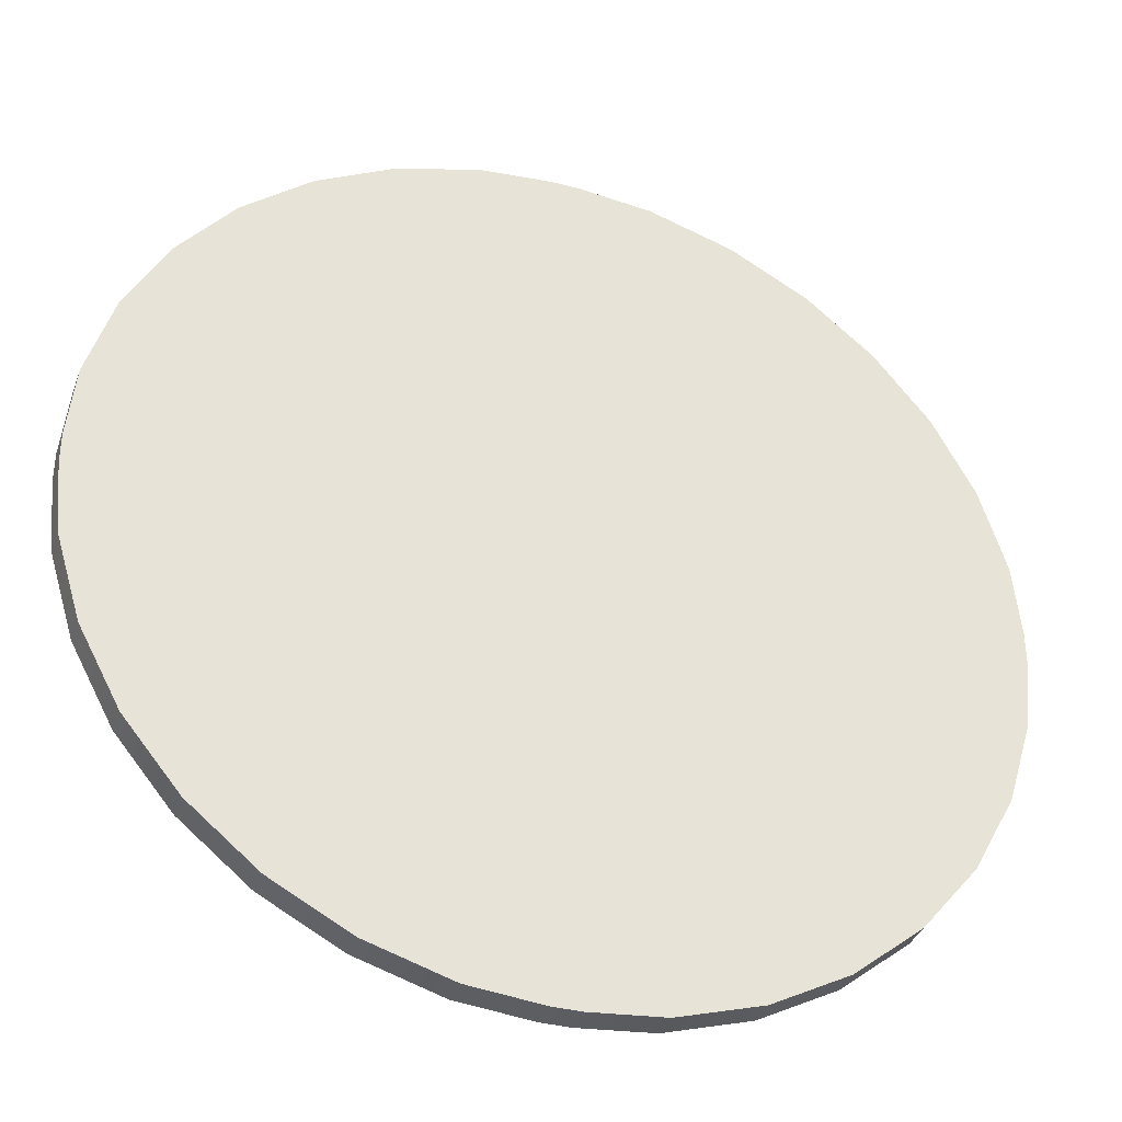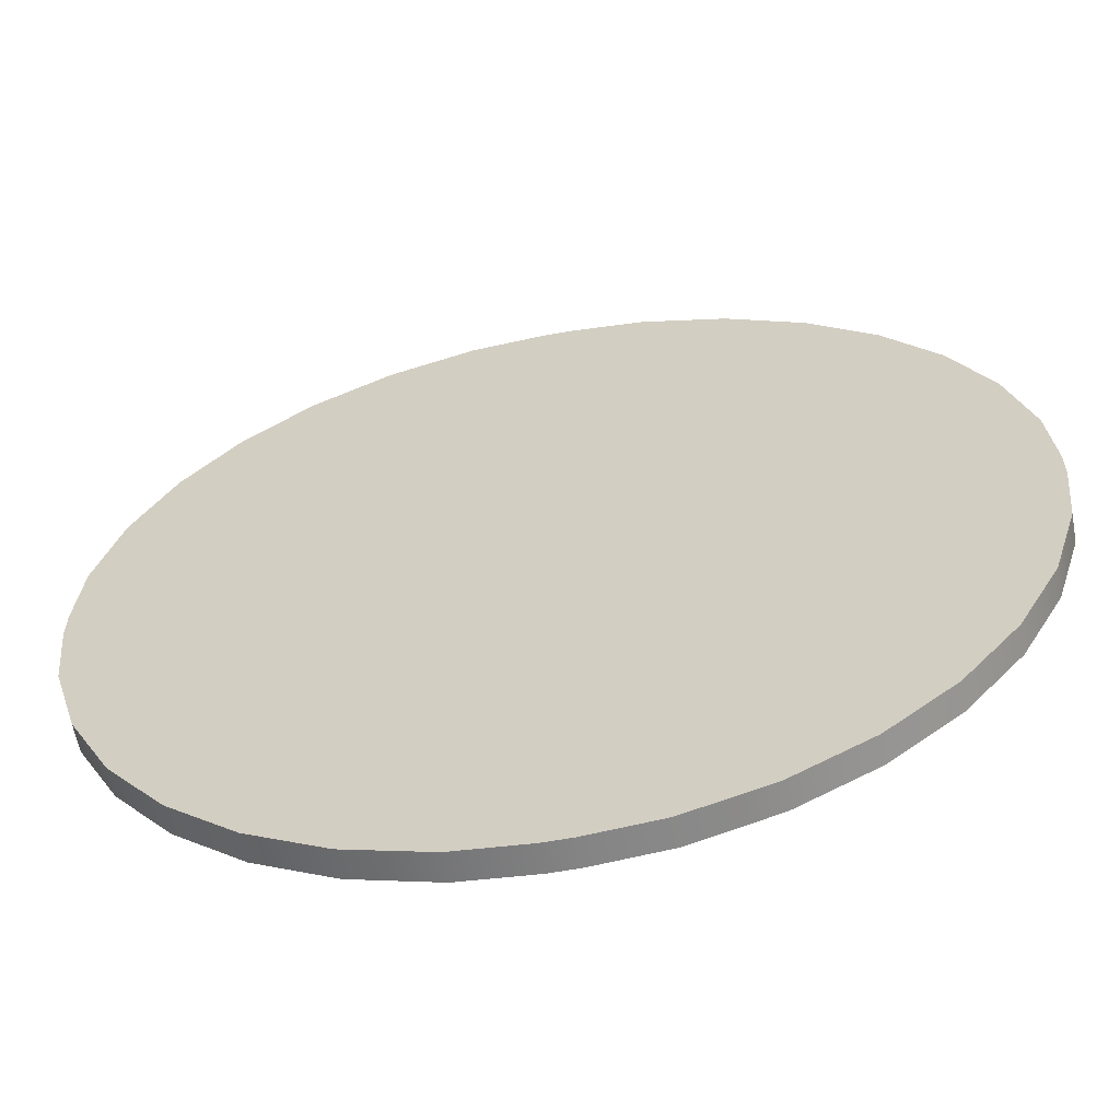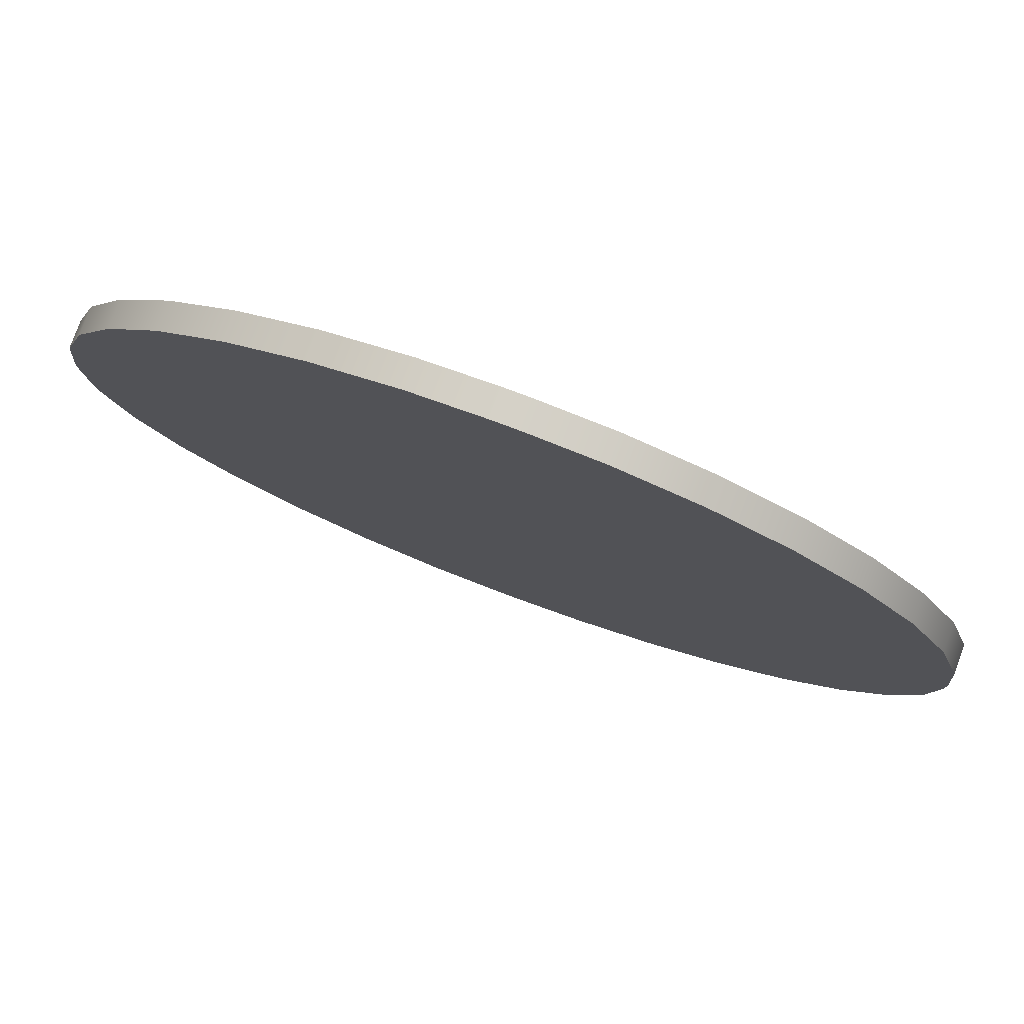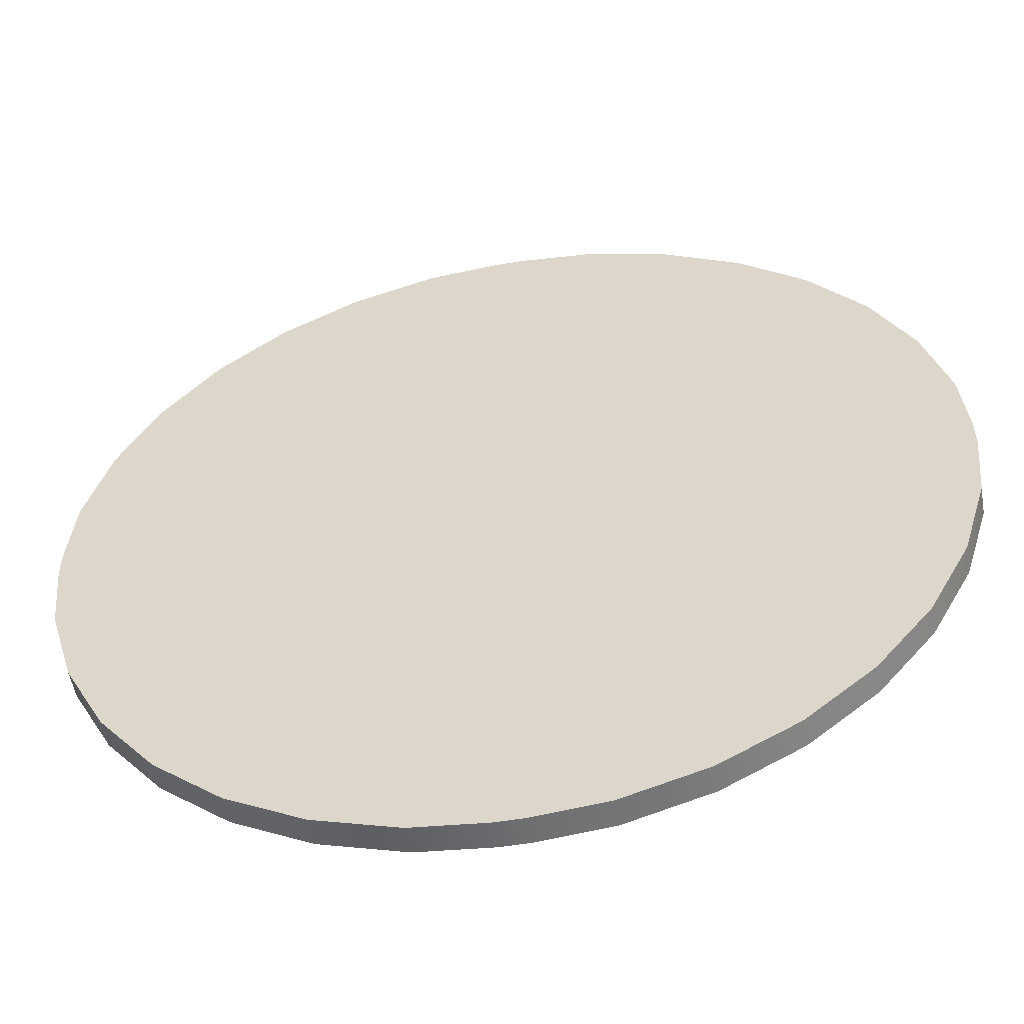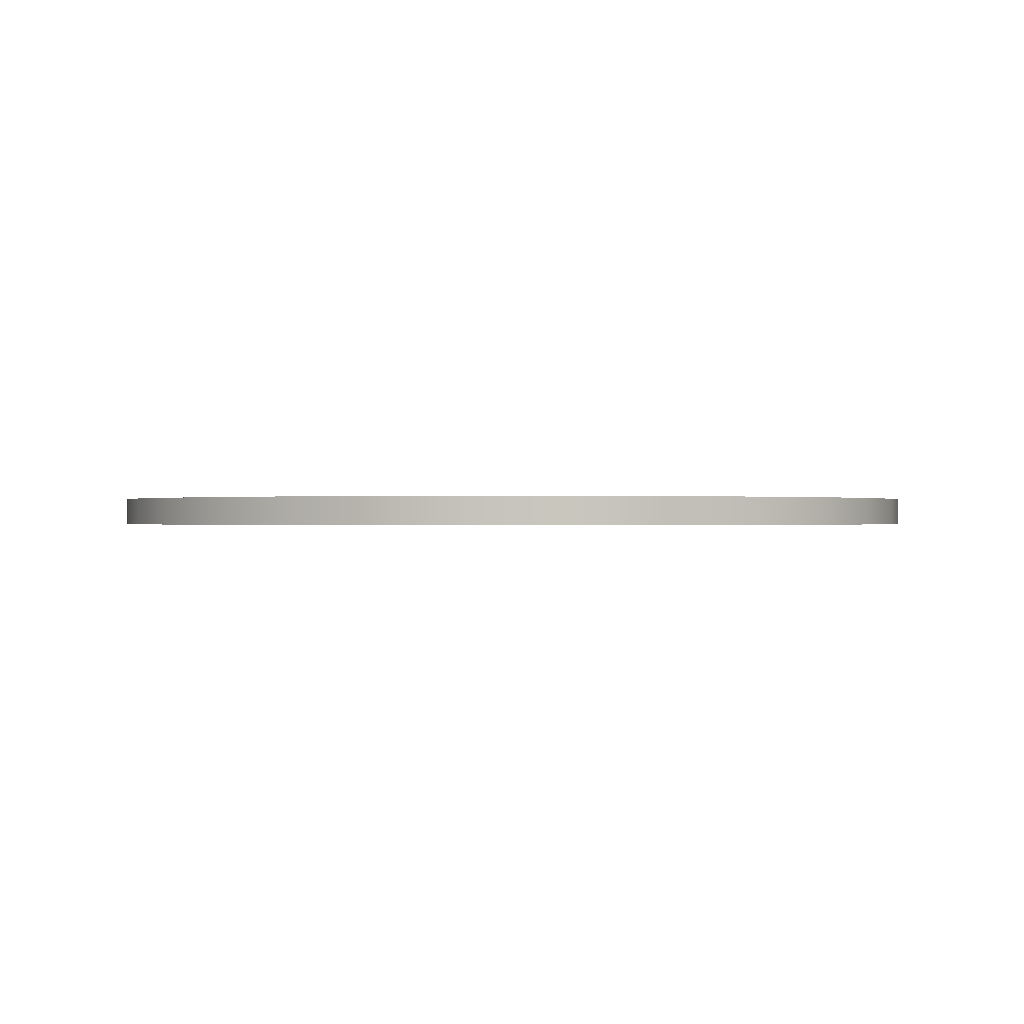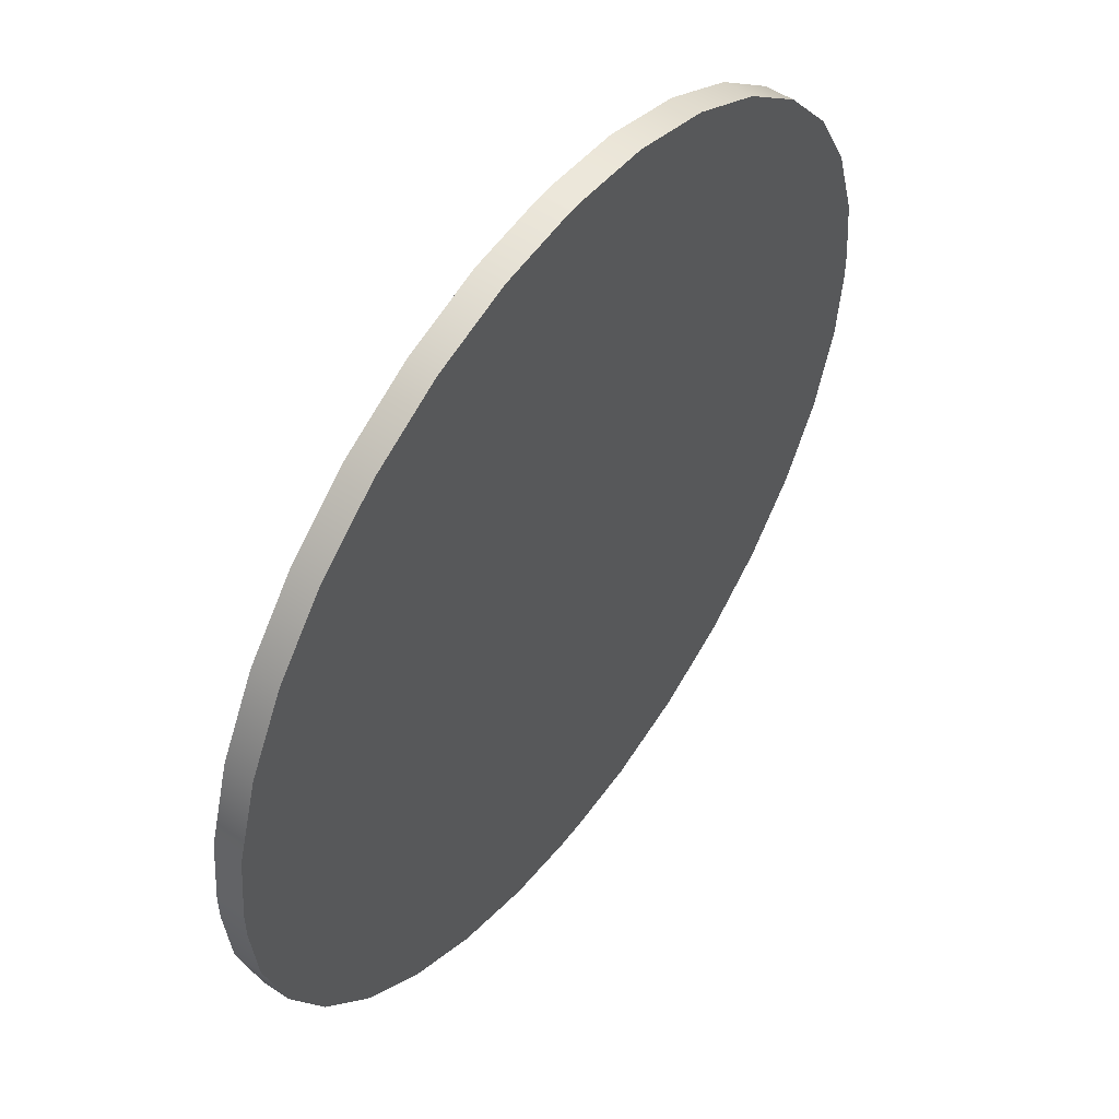
<metadata>
{"format":"obj","ext":"obj","renderer":"f3d","projection":"perspective","resolution":1024,"background":"white","views":[{"elev":-36.8,"azim":161.0,"up":"+Y"},{"elev":-60.6,"azim":10.5,"up":"+Y"},{"elev":79.5,"azim":20.5,"up":"+Y"},{"elev":-53.8,"azim":10.1,"up":"+Y"},{"elev":-0.2,"azim":-12.9,"up":"+Z"},{"elev":52.7,"azim":-53.9,"up":"+Y"}]}
</metadata>
<code>
o House_Door_Sphere.004
v 0.3896 3.269 1.589
v 0.5655 3.175 1.589
v 0.7198 3.048 1.589
v 0.8464 2.894 1.589
v 0.9405 2.718 1.589
v 0.9984 2.527 1.589
v 0.9984 2.13 1.589
v 0.9405 1.939 1.589
v 0.8464 1.763 1.589
v 0.7198 1.609 1.589
v 0.5655 1.482 1.589
v 0.3896 1.388 1.589
v 0.1986 1.33 1.589
v 0.1986 3.327 1.589
v -0.1986 3.327 1.589
v -0.3896 3.269 1.589
v -0.5655 3.175 1.589
v -0.7198 3.048 1.589
v -0.8464 2.894 1.589
v -0.9405 2.718 1.589
v -0.9984 2.527 1.589
v -0.9984 2.13 1.589
v -0.9405 1.939 1.589
v -0.8464 1.763 1.589
v -0.7198 1.609 1.589
v -0.5655 1.482 1.589
v -0.3896 1.388 1.589
v -0.1986 1.33 1.589
v -1.015 2.294 1.589
v -1.015 2.363 1.589
v 1.015 2.363 1.589
v 1.015 2.294 1.589
v -0.03216 1.314 1.589
v 0.03216 1.314 1.589
v 0.03216 3.343 1.589
v -0.03216 3.343 1.589
v -1.015 2.363 1.525
v -0.9984 2.527 1.525
v -1.015 2.294 1.525
v 0.9984 2.527 1.525
v 1.015 2.363 1.525
v -0.1986 1.33 1.525
v -0.3896 1.388 1.525
v 1.015 2.294 1.525
v 0.9984 2.13 1.525
v -0.9405 2.718 1.525
v -0.8464 2.894 1.525
v -0.7198 3.048 1.525
v -0.5655 3.175 1.525
v -0.3896 3.269 1.525
v -0.1986 3.327 1.525
v -0.5655 1.482 1.525
v -0.7198 1.609 1.525
v -0.9984 2.13 1.525
v -0.8464 1.763 1.525
v -0.9405 1.939 1.525
v 0.1986 3.327 1.525
v 0.3896 3.269 1.525
v 0.5655 3.175 1.525
v 0.7198 3.048 1.525
v 0.8464 2.894 1.525
v 0.9405 2.718 1.525
v 0.9405 1.939 1.525
v 0.8464 1.763 1.525
v 0.7198 1.609 1.525
v 0.5655 1.482 1.525
v 0.3896 1.388 1.525
v 0.1986 1.33 1.525
v -0.03216 3.343 1.525
v 0.03216 3.343 1.525
v 0.03216 1.314 1.525
v -0.03216 1.314 1.525
f 34 13 12 11 10 9 8 7 32 31 6 5 4 3 2 1 14 35
f 35 36 33 34
f 30 29 22 23 24 25 26 27 28 33 36 15 16 17 18 19 20 21
f 71 70 57 58 59 60 61 62 40 41 44 45 63 64 65 66 67 68
f 70 71 72 69
f 37 38 46 47 48 49 50 51 69 72 42 43 52 53 55 56 54 39
f 23 56 55 24
f 31 41 40 6
f 13 68 67 12
f 22 54 56 23
f 27 43 42 28
f 35 70 69 36
f 20 46 38 21
f 32 44 41 31
f 1 58 57 14
f 7 45 44 32
f 33 72 71 34
f 2 59 58 1
f 19 47 46 20
f 3 60 59 2
f 18 48 47 19
f 36 69 51 15
f 4 61 60 3
f 17 49 48 18
f 28 42 72 33
f 5 62 61 4
f 15 51 50 16
f 34 71 68 13
f 6 40 62 5
f 16 50 49 17
f 14 57 70 35
f 8 63 45 7
f 26 52 43 27
f 9 64 63 8
f 25 53 52 26
f 10 65 64 9
f 29 39 54 22
f 21 38 37 30
f 11 66 65 10
f 24 55 53 25
f 30 37 39 29
f 12 67 66 11

</code>
